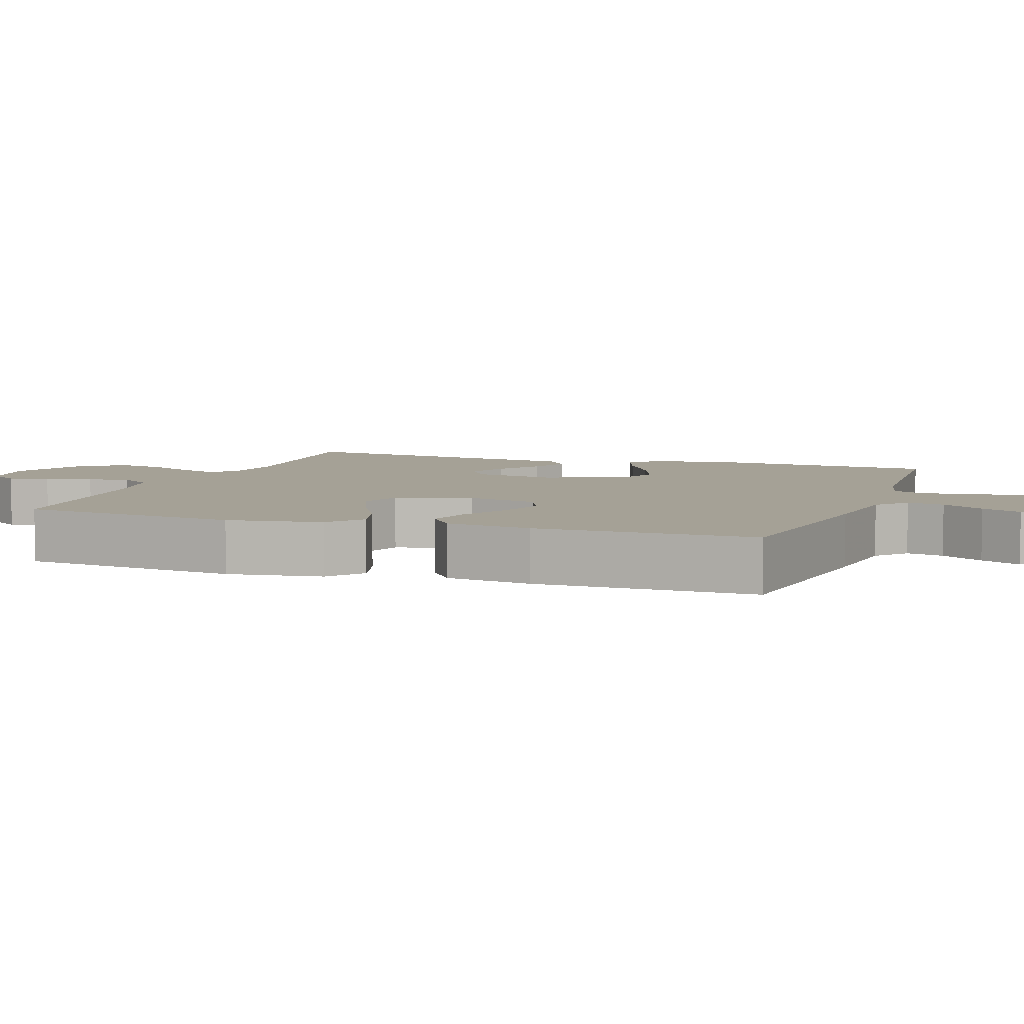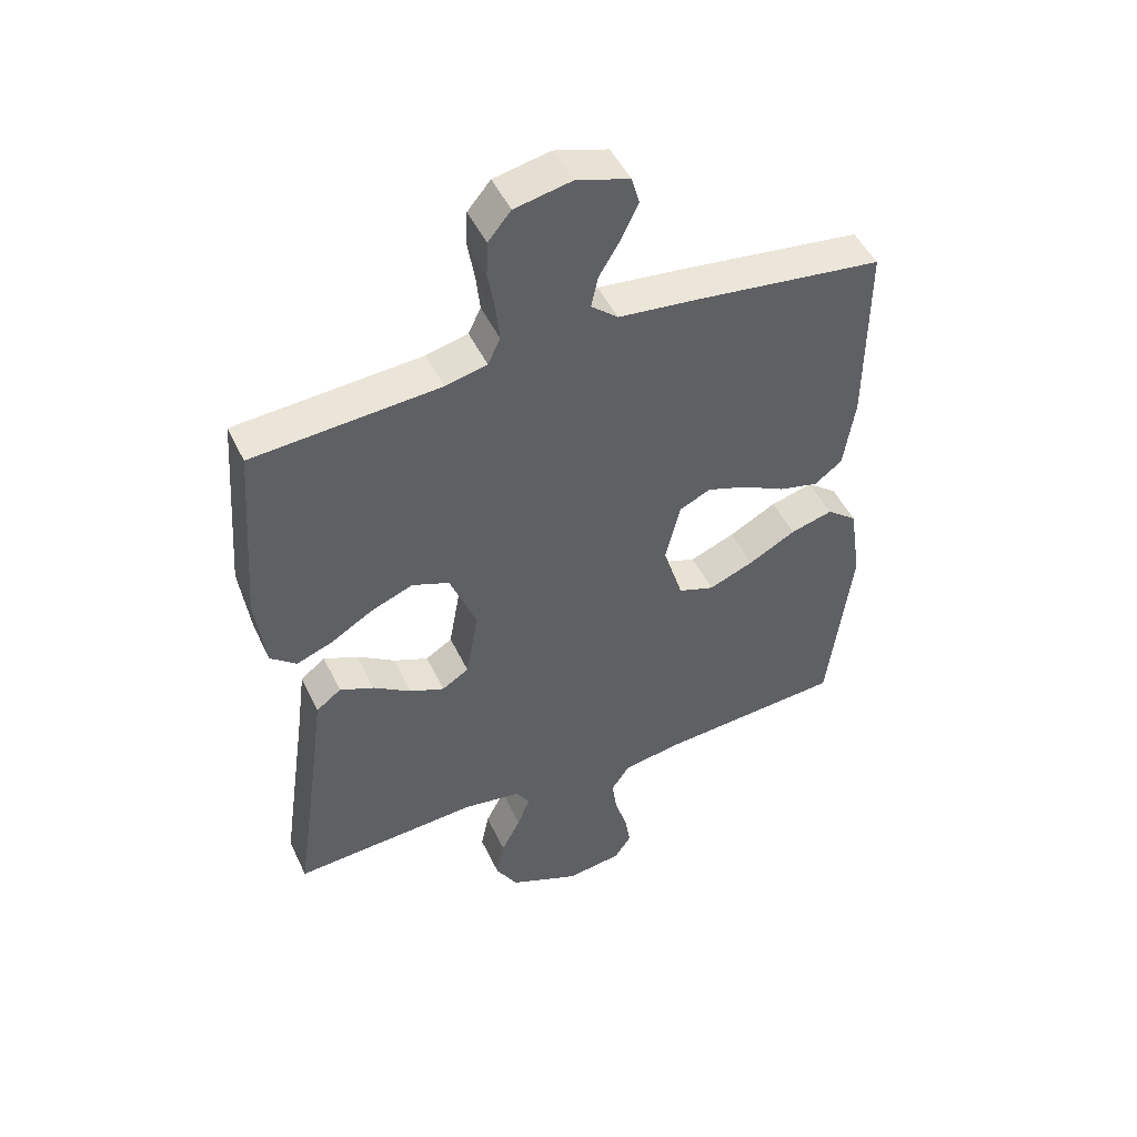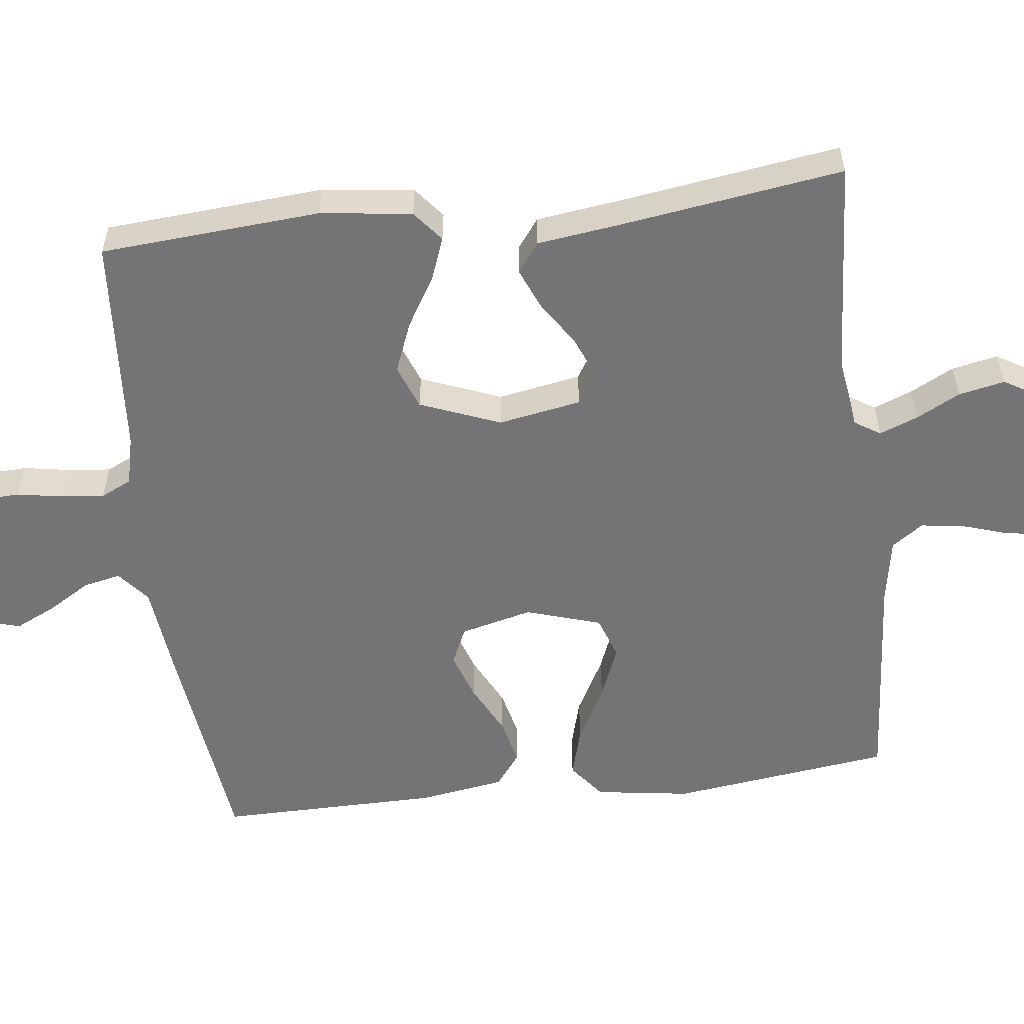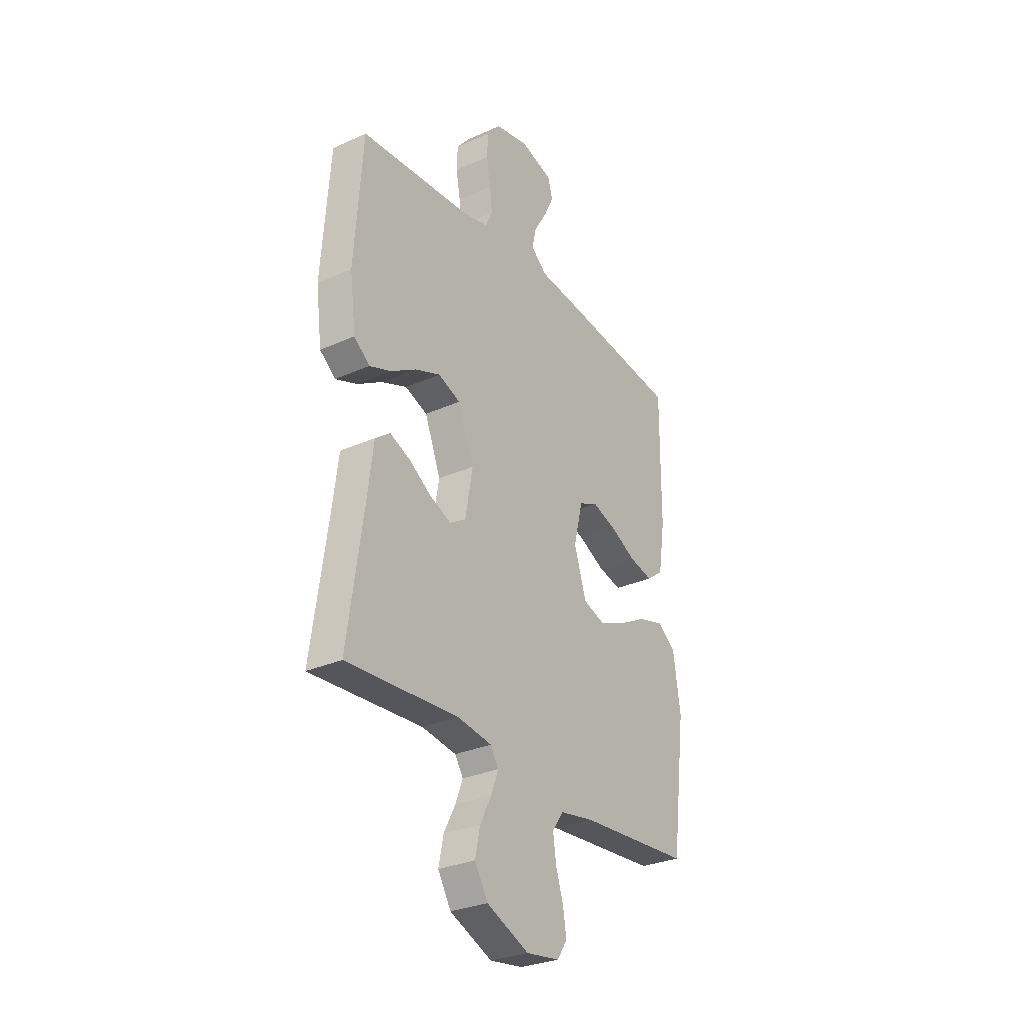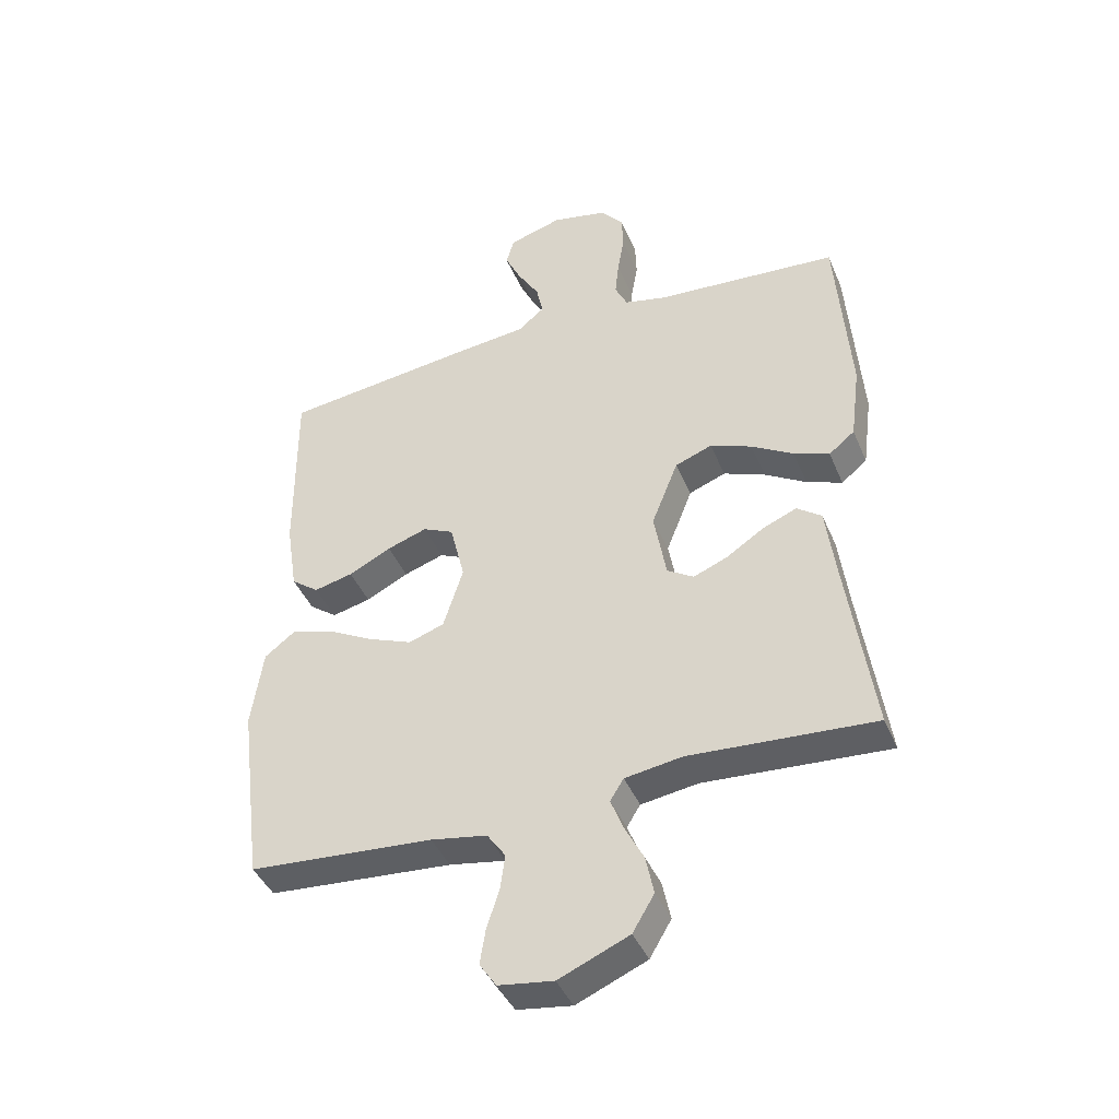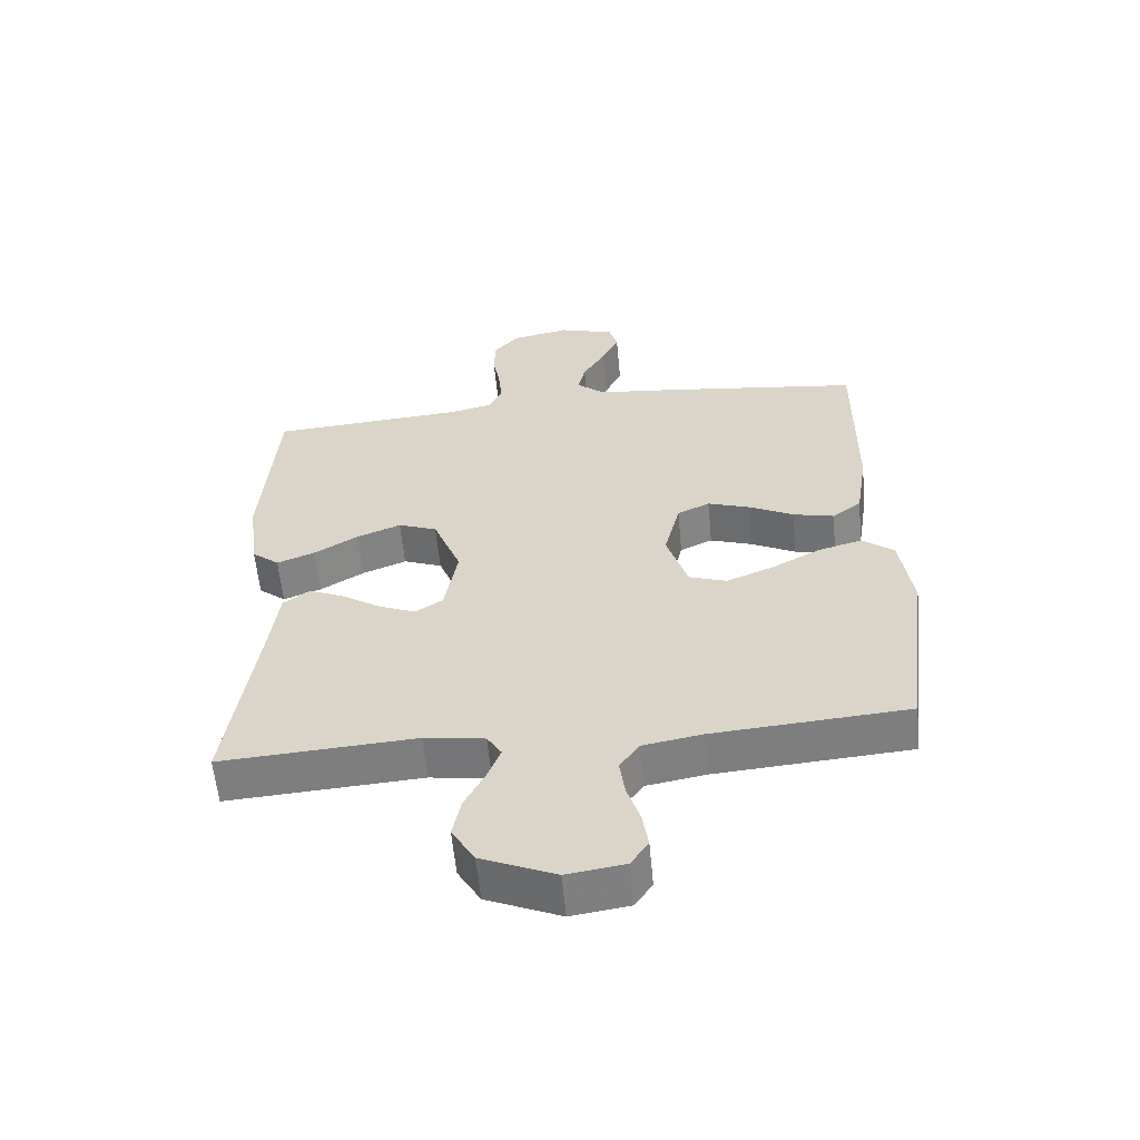
<metadata>
{"format":"obj","ext":"obj","renderer":"f3d","projection":"perspective","resolution":1024,"background":"white","views":[{"elev":6.0,"azim":-70.7,"up":"+Y"},{"elev":48.2,"azim":155.4,"up":"+Z"},{"elev":-56.3,"azim":96.9,"up":"+Y"},{"elev":-29.7,"azim":123.5,"up":"+Z"},{"elev":-42.1,"azim":21.7,"up":"+Z"},{"elev":-58.7,"azim":-174.7,"up":"+Z"}]}
</metadata>
<code>
v 0.5 0.07 -0.5
v 0.2 0.07 -0.48
v 0.107 0.07 -0.494
v 0.085 0.07 -0.529
v 0.105 0.07 -0.581
v 0.136 0.07 -0.641
v 0.149 0.07 -0.704
v 0.114 0.07 -0.763
v 0 0.07 -0.812
v -0.089 0.07 -0.799
v -0.116 0.07 -0.759
v -0.107 0.07 -0.702
v -0.087 0.07 -0.64
v -0.079 0.07 -0.582
v -0.109 0.07 -0.539
v -0.2 0.07 -0.523
v -0.5 0.07 -0.5
v -0.538 0.07 -0.2
v -0.519 0.07 -0.071
v -0.47 0.07 -0.033
v -0.402 0.07 -0.052
v -0.326 0.07 -0.093
v -0.254 0.07 -0.122
v -0.196 0.07 -0.102
v -0.164 0.07 0
v -0.188 0.07 0.098
v -0.238 0.07 0.121
v -0.303 0.07 0.099
v -0.372 0.07 0.064
v -0.435 0.07 0.049
v -0.48 0.07 0.083
v -0.498 0.07 0.2
v -0.5 0.07 0.5
v -0.2 0.07 0.537
v -0.07 0.07 0.551
v -0.027 0.07 0.587
v -0.038 0.07 0.638
v -0.073 0.07 0.696
v -0.099 0.07 0.751
v -0.086 0.07 0.796
v 0 0.07 0.822
v 0.091 0.07 0.803
v 0.128 0.07 0.759
v 0.13 0.07 0.701
v 0.119 0.07 0.638
v 0.113 0.07 0.58
v 0.133 0.07 0.538
v 0.2 0.07 0.522
v 0.5 0.07 0.5
v 0.522 0.07 0.2
v 0.506 0.07 0.076
v 0.464 0.07 0.042
v 0.406 0.07 0.064
v 0.338 0.07 0.105
v 0.27 0.07 0.132
v 0.21 0.07 0.109
v 0.167 0.07 0
v 0.187 0.07 -0.113
v 0.23 0.07 -0.14
v 0.286 0.07 -0.117
v 0.347 0.07 -0.077
v 0.402 0.07 -0.054
v 0.442 0.07 -0.084
v 0.457 0.07 -0.2
v 0.5 0 -0.5
v 0.2 0 -0.48
v 0.107 0 -0.494
v 0.085 0 -0.529
v 0.105 0 -0.581
v 0.136 0 -0.641
v 0.149 0 -0.704
v 0.114 0 -0.763
v 0 0 -0.812
v -0.089 0 -0.799
v -0.116 0 -0.759
v -0.107 0 -0.702
v -0.087 0 -0.64
v -0.079 0 -0.582
v -0.109 0 -0.539
v -0.2 0 -0.523
v -0.5 0 -0.5
v -0.538 0 -0.2
v -0.519 0 -0.071
v -0.47 0 -0.033
v -0.402 0 -0.052
v -0.326 0 -0.093
v -0.254 0 -0.122
v -0.196 0 -0.102
v -0.164 0 0
v -0.188 0 0.098
v -0.238 0 0.121
v -0.303 0 0.099
v -0.372 0 0.064
v -0.435 0 0.049
v -0.48 0 0.083
v -0.498 0 0.2
v -0.5 0 0.5
v -0.2 0 0.537
v -0.07 0 0.551
v -0.027 0 0.587
v -0.038 0 0.638
v -0.073 0 0.696
v -0.099 0 0.751
v -0.086 0 0.796
v 0 0 0.822
v 0.091 0 0.803
v 0.128 0 0.759
v 0.13 0 0.701
v 0.119 0 0.638
v 0.113 0 0.58
v 0.133 0 0.538
v 0.2 0 0.522
v 0.5 0 0.5
v 0.522 0 0.2
v 0.506 0 0.076
v 0.464 0 0.042
v 0.406 0 0.064
v 0.338 0 0.105
v 0.27 0 0.132
v 0.21 0 0.109
v 0.167 0 0
v 0.187 0 -0.113
v 0.23 0 -0.14
v 0.286 0 -0.117
v 0.347 0 -0.077
v 0.402 0 -0.054
v 0.442 0 -0.084
v 0.457 0 -0.2
f 62 63 64
f 61 62 64
f 60 61 64
f 64 1 2
f 60 64 2
f 59 60 2
f 58 59 2 3
f 57 58 3 4
f 52 53 54
f 51 52 54
f 50 51 54
f 49 50 54
f 48 49 54
f 47 48 54 55
f 46 47 55 56
f 43 44 45
f 42 43 45
f 41 42 45
f 40 41 45
f 39 40 45
f 38 39 45
f 37 38 45
f 36 37 45 46
f 46 56 57
f 36 46 57
f 35 36 57
f 33 34 35
f 32 33 35
f 31 32 35
f 30 31 35
f 29 30 35
f 28 29 35
f 20 21 22
f 19 20 22
f 18 19 22
f 17 18 22
f 16 17 22
f 15 16 22 23
f 14 15 23 24
f 11 12 13
f 10 11 13
f 9 10 13
f 8 9 13
f 7 8 13
f 6 7 13
f 5 6 13
f 4 5 13 14
f 14 24 25
f 4 14 25
f 57 4 25
f 27 28 35
f 26 27 35 57
f 25 26 57
f 128 127 126
f 128 126 125
f 128 125 124
f 66 65 128
f 66 128 124
f 66 124 123
f 67 66 123 122
f 68 67 122 121
f 118 117 116
f 118 116 115
f 118 115 114
f 118 114 113
f 118 113 112
f 119 118 112 111
f 120 119 111 110
f 109 108 107
f 109 107 106
f 109 106 105
f 109 105 104
f 109 104 103
f 109 103 102
f 109 102 101
f 110 109 101 100
f 121 120 110
f 121 110 100
f 121 100 99
f 99 98 97
f 99 97 96
f 99 96 95
f 99 95 94
f 99 94 93
f 99 93 92
f 86 85 84
f 86 84 83
f 86 83 82
f 86 82 81
f 86 81 80
f 87 86 80 79
f 88 87 79 78
f 77 76 75
f 77 75 74
f 77 74 73
f 77 73 72
f 77 72 71
f 77 71 70
f 77 70 69
f 78 77 69 68
f 89 88 78
f 89 78 68
f 89 68 121
f 99 92 91
f 121 99 91 90
f 121 90 89
f 1 65 66 2
f 2 66 67 3
f 3 67 68 4
f 4 68 69 5
f 5 69 70 6
f 6 70 71 7
f 7 71 72 8
f 8 72 73 9
f 9 73 74 10
f 10 74 75 11
f 11 75 76 12
f 12 76 77 13
f 13 77 78 14
f 14 78 79 15
f 15 79 80 16
f 16 80 81 17
f 17 81 82 18
f 18 82 83 19
f 19 83 84 20
f 20 84 85 21
f 21 85 86 22
f 22 86 87 23
f 23 87 88 24
f 24 88 89 25
f 25 89 90 26
f 26 90 91 27
f 27 91 92 28
f 28 92 93 29
f 29 93 94 30
f 30 94 95 31
f 31 95 96 32
f 32 96 97 33
f 33 97 98 34
f 34 98 99 35
f 35 99 100 36
f 36 100 101 37
f 37 101 102 38
f 38 102 103 39
f 39 103 104 40
f 40 104 105 41
f 41 105 106 42
f 42 106 107 43
f 43 107 108 44
f 44 108 109 45
f 45 109 110 46
f 46 110 111 47
f 47 111 112 48
f 48 112 113 49
f 49 113 114 50
f 50 114 115 51
f 51 115 116 52
f 52 116 117 53
f 53 117 118 54
f 54 118 119 55
f 55 119 120 56
f 56 120 121 57
f 57 121 122 58
f 58 122 123 59
f 59 123 124 60
f 60 124 125 61
f 61 125 126 62
f 62 126 127 63
f 63 127 128 64
f 64 128 65 1

</code>
